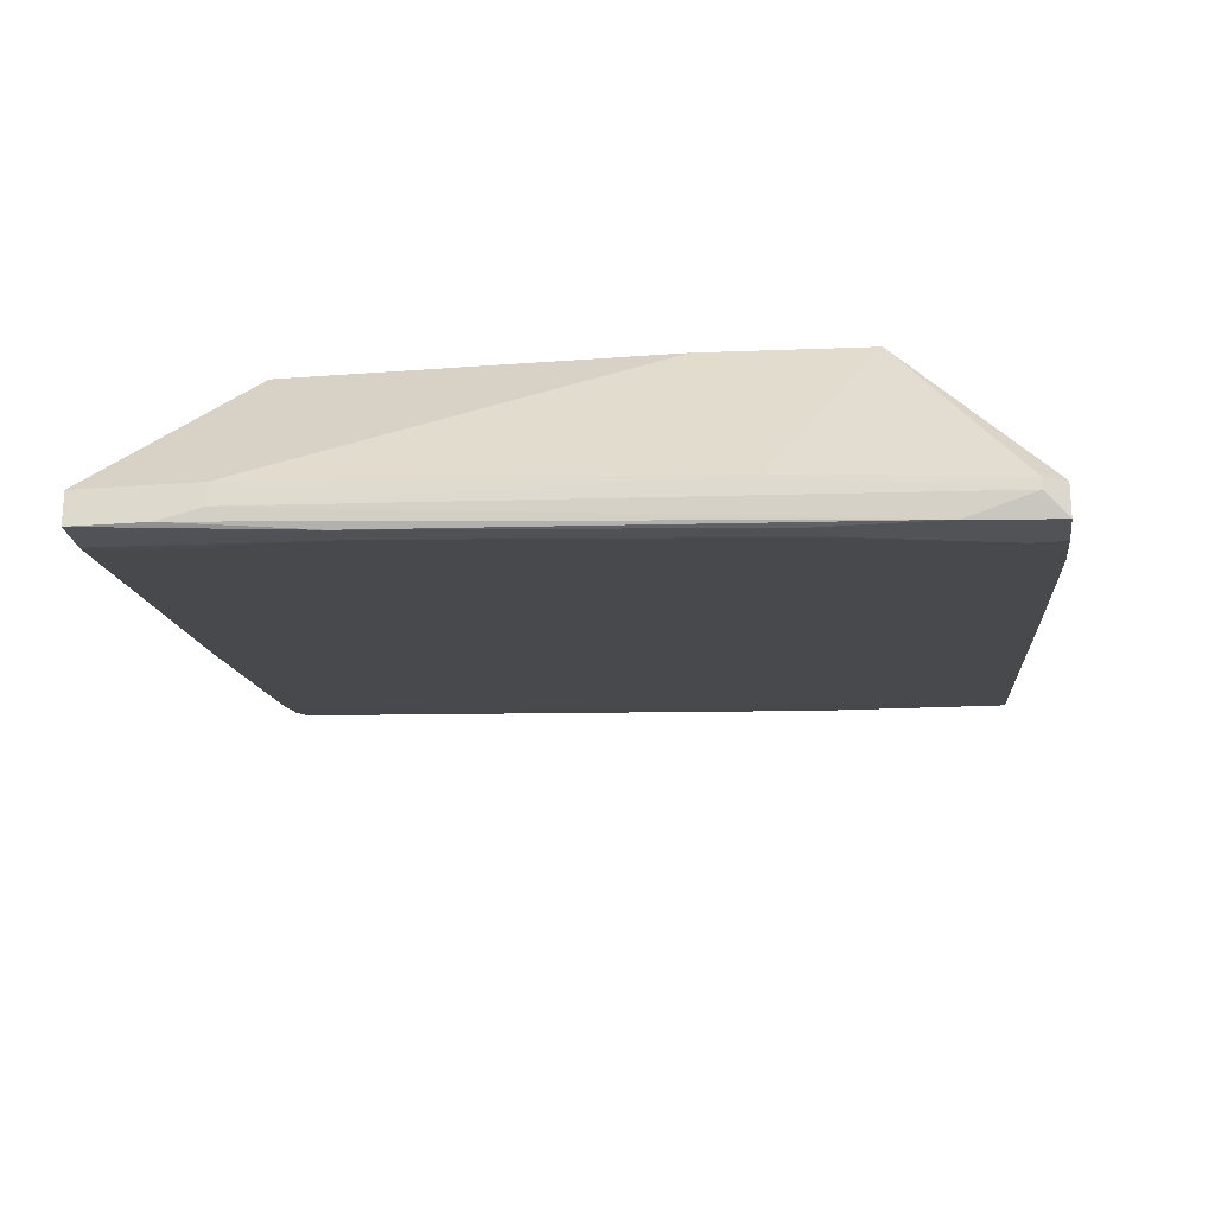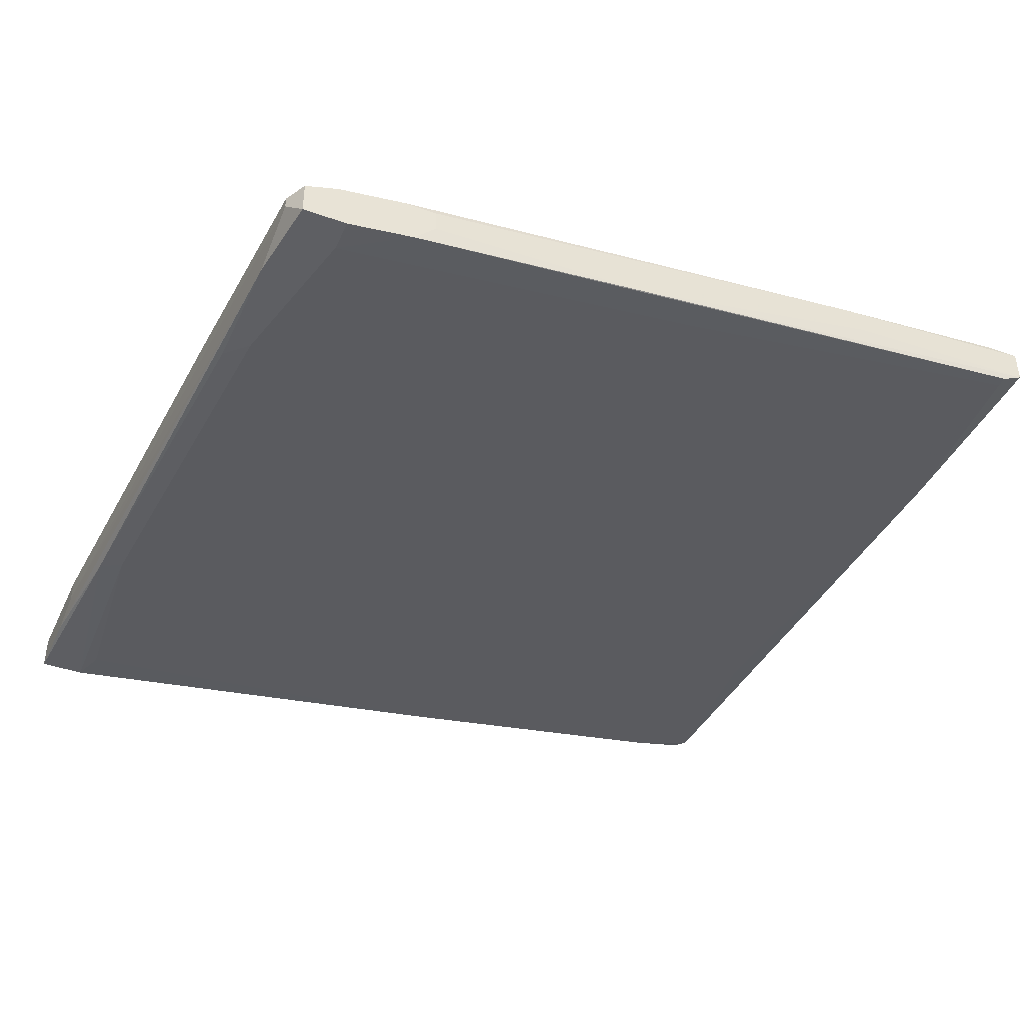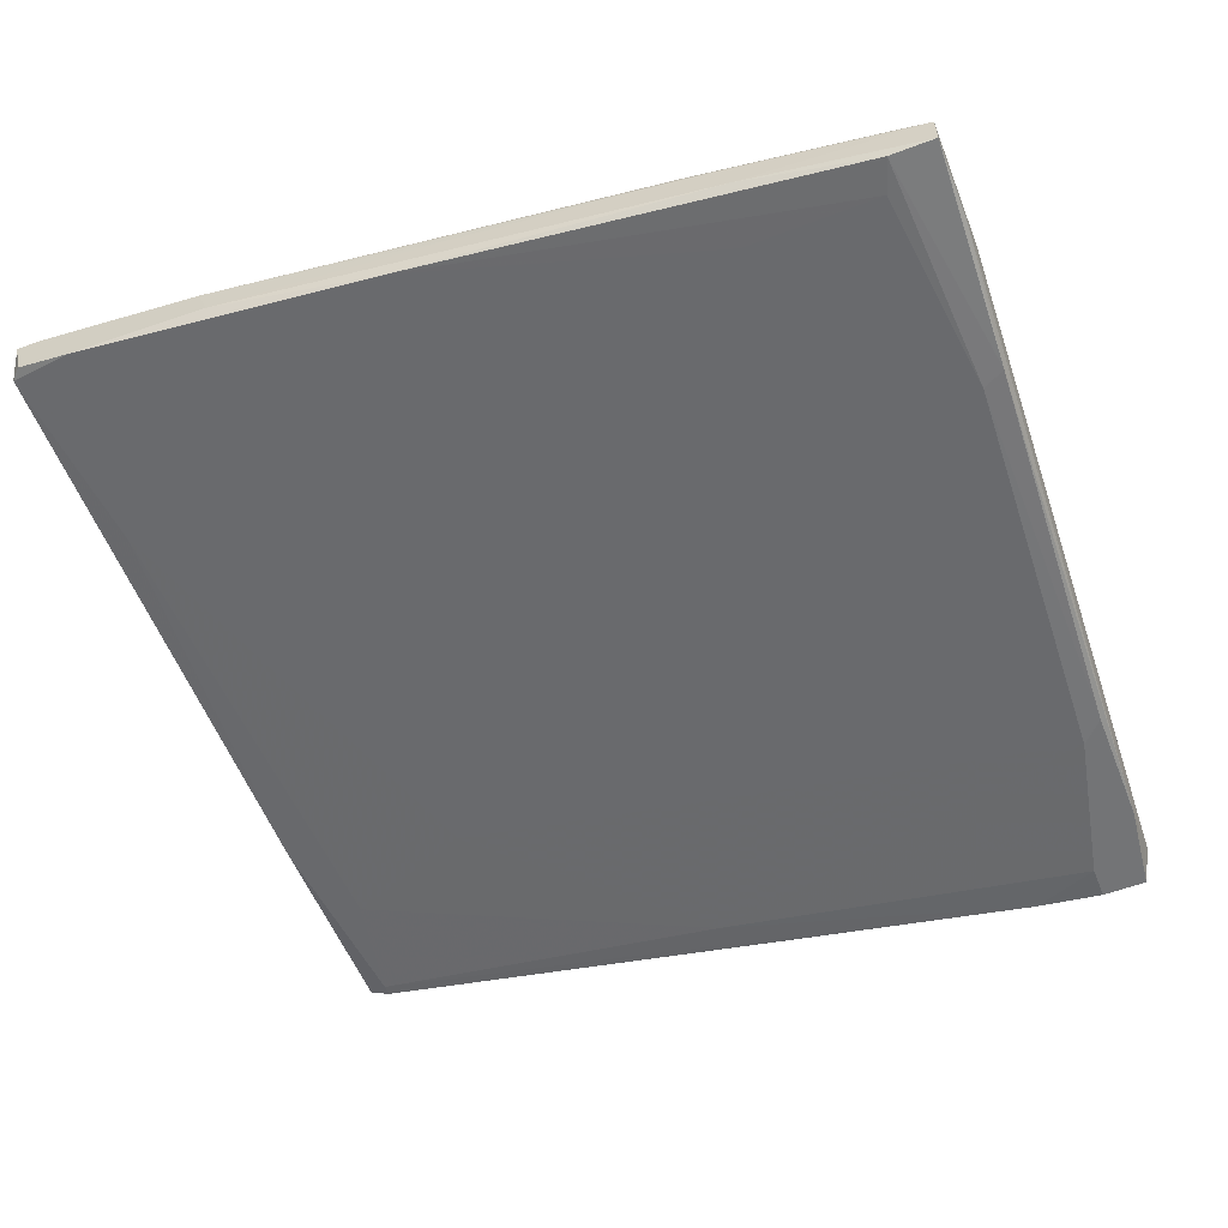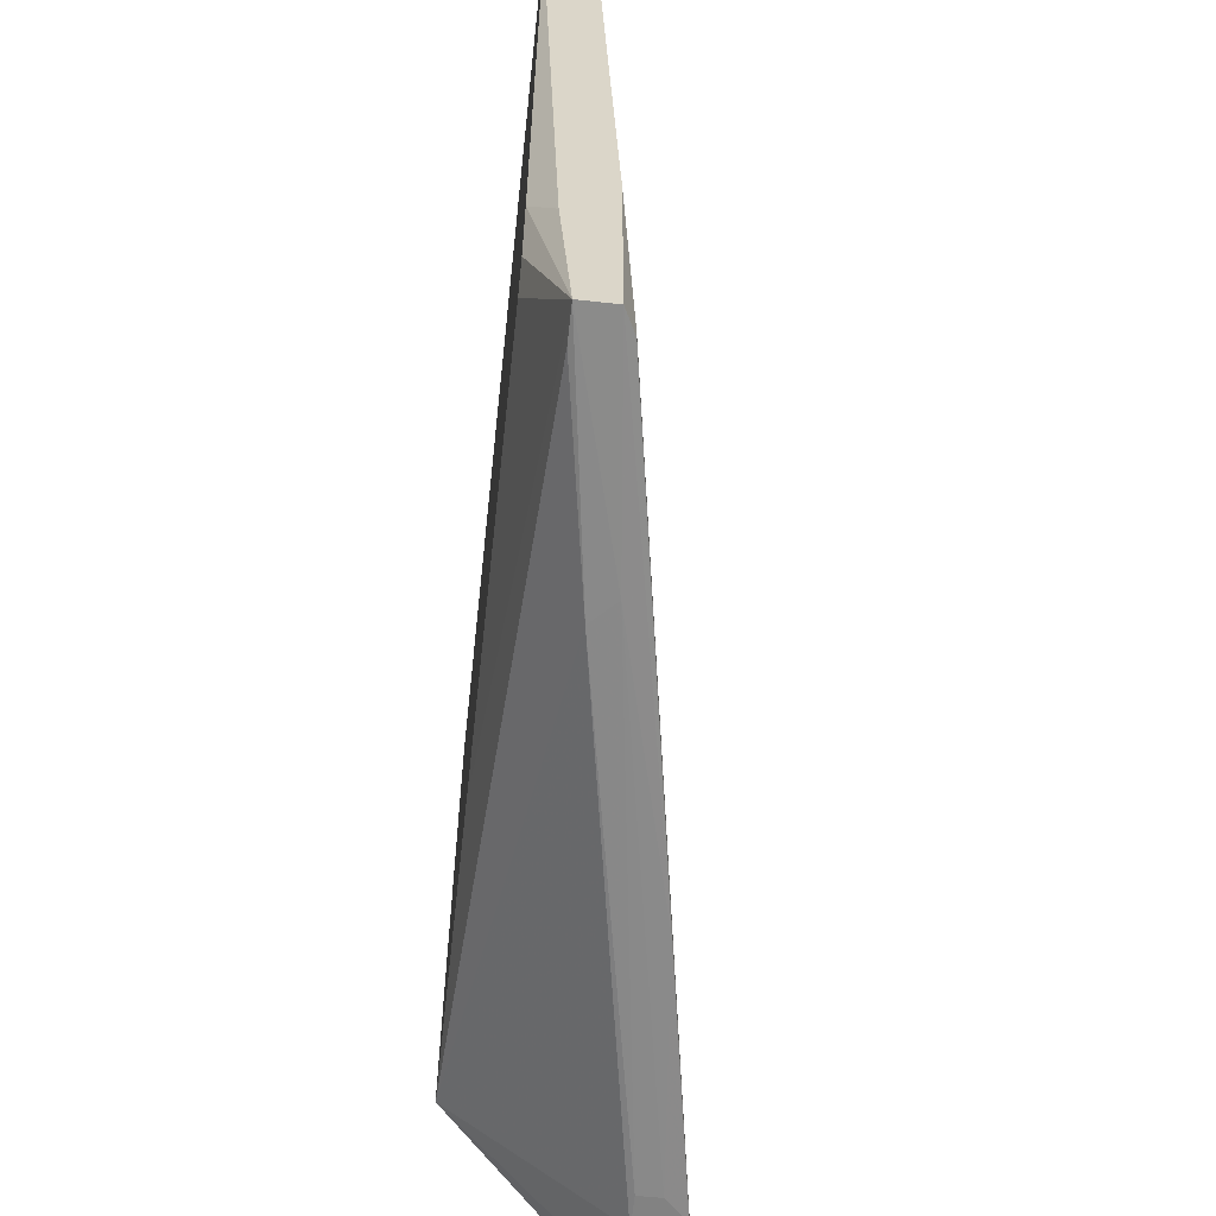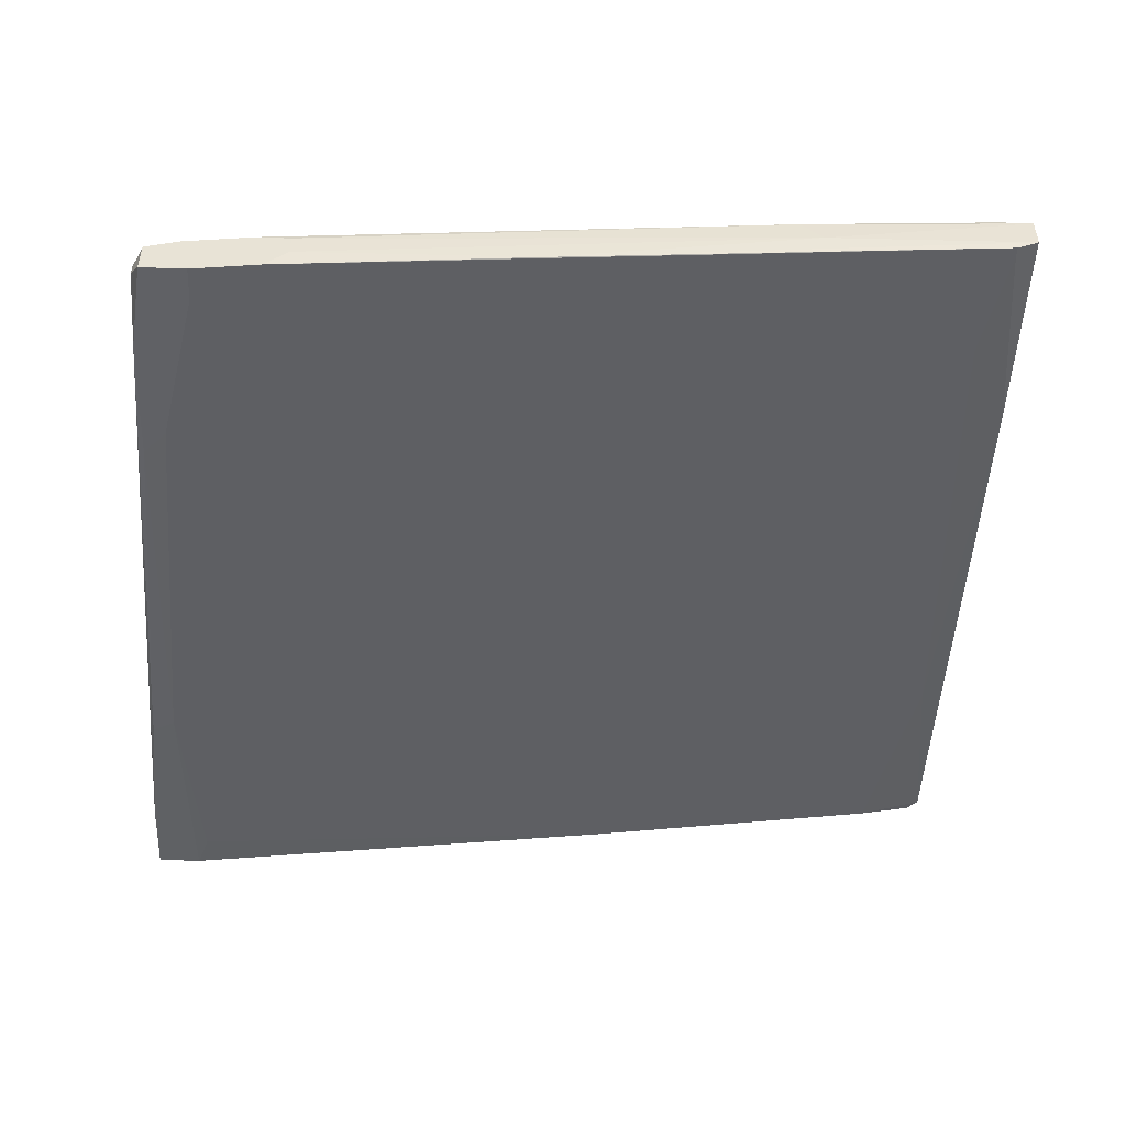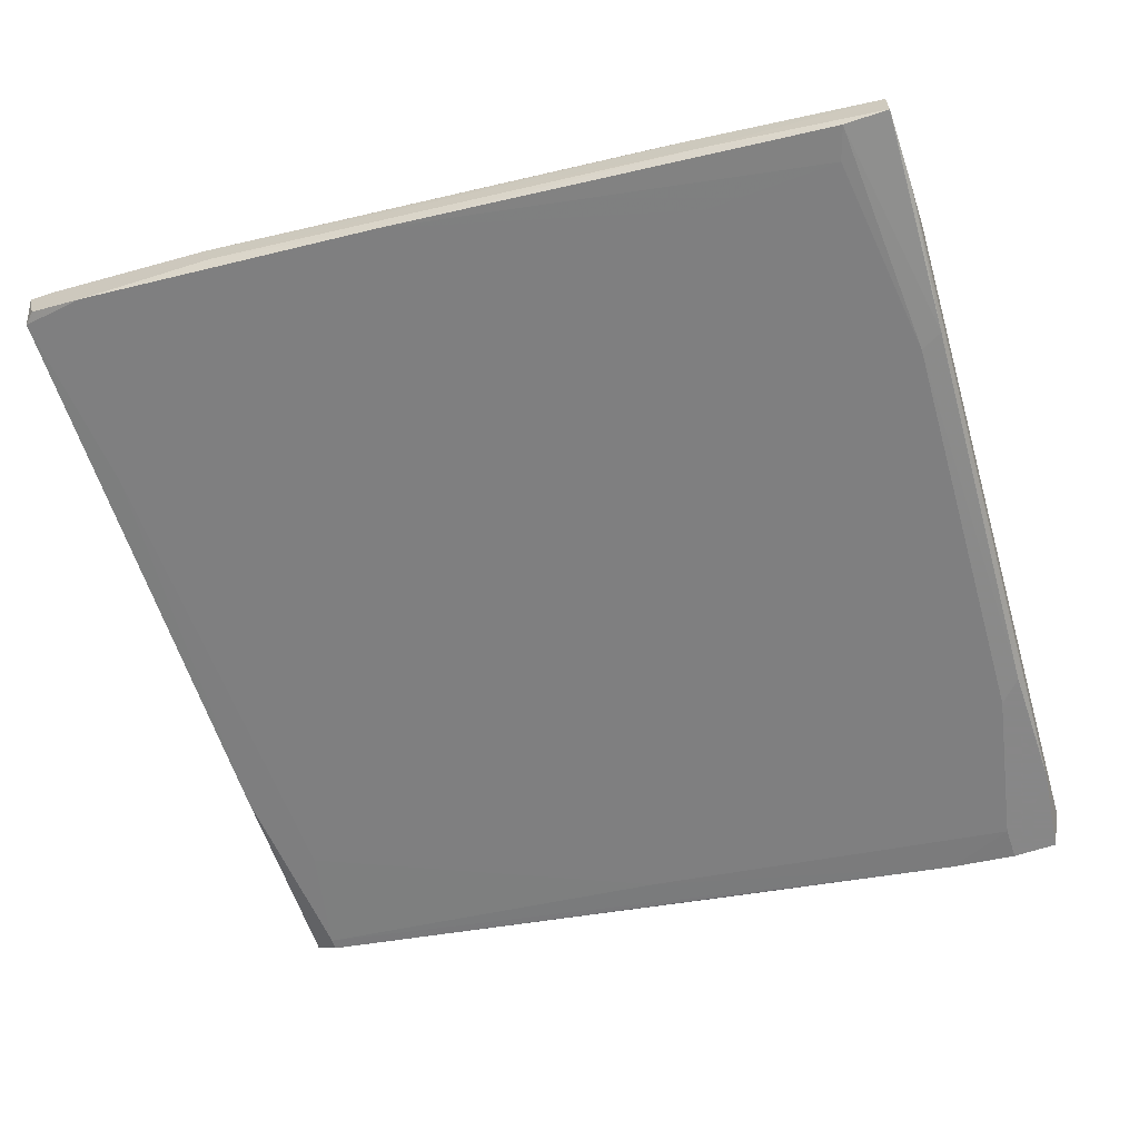
<metadata>
{"format":"obj","ext":"obj","renderer":"f3d","projection":"perspective","resolution":1024,"background":"white","views":[{"elev":-21.8,"azim":97.7,"up":"+Y"},{"elev":-41.0,"azim":156.4,"up":"+Y"},{"elev":-56.1,"azim":21.6,"up":"+Y"},{"elev":-60.7,"azim":-96.3,"up":"+Z"},{"elev":-49.1,"azim":177.7,"up":"+Y"},{"elev":-62.6,"azim":18.9,"up":"+Y"}]}
</metadata>
<code>
v 0.04282 -0.01659 -0.03865
v 0.04282 -0.01959 -0.03865
v 0.04282 -0.01759 0.03511
v -0.02696 -0.005631 0.03809
v 0.03983 -0.0156 -0.03865
v 0.009923 -0.0146 -0.03767
v 0.03385 -0.0146 -0.03865
v -0.03195 -0.004633 0.03809
v 0.03485 -0.000644 -0.0257
v 0.003951 -0.0136 -0.03467
v -0.01201 -0.006626 -0.03666
v -0.015 -0.003637 0.03809
v -0.02895 -0.007624 -0.0247
v 0.03186 -0.000644 0.02414
v 0.04582 -0.01859 0.01517
v 0.001952 -0.01061 0.03711
v -0.02796 -0.000644 -0.0247
v -0.03095 -0.005631 0.02016
v -0.03095 -0.000644 0.03809
v -0.03095 -0.000644 -0.01672
v -0.03095 -0.007624 -0.03467
v -0.03095 -0.007624 -0.03567
v 0.03285 -0.01859 -0.03865
v 0.02986 -0.01161 0.0361
v 0.02986 -0.0156 0.03112
v -0.014 -0.006626 0.03809
v -0.014 -0.00862 -0.03666
v 0.02687 -0.01061 0.0361
v -0.03295 -0.002639 -0.02171
v -0.03295 -0.004633 0.0371
v -0.03295 -0.003637 -0.03567
v -0.03295 -0.000644 0.03212
v -0.03295 -0.000644 0.03809
v -0.03295 -0.006626 -0.01672
v -0.03295 -0.006626 -0.03567
v 0.04681 -0.0146 0.02414
v 0.04681 -0.0146 0.03511
v 0.04681 -0.01659 0.02414
v 0.04681 -0.01759 0.03511
v 0.04681 -0.01759 0.02813
v 0.04382 -0.01659 -0.03667
v 0.04382 -0.01959 -0.01971
v 0.04382 -0.01959 -0.03069
v 0.04382 -0.0136 0.03511
v 0.04382 -0.01759 -0.03667
v 0.04382 -0.01859 0.01417
v -0.02995 -0.003637 -0.03567
v -0.02995 -0.000644 -0.02271
v -0.016 -0.009617 -0.01872
v 0.007933 -0.008622 0.03711
v 0.03086 -0.0146 -0.03865
v 0.03086 -0.0146 0.0361
v 0.03086 -0.01659 -0.03865
v 0.04482 -0.0156 -0.01673
v 0.04183 -0.01959 -0.02171
v 0.04183 -0.01759 0.03212
v 0.03884 -0.01959 -0.03865
v 0.03884 -0.01959 -0.03567
v 0.008924 -0.000644 -0.0257
v 0.03585 -0.000644 -0.01075
v 0.03585 -0.000644 0.02315
f 21 23 10
f 9 33 61
f 33 9 17
f 33 35 30
f 53 51 57
f 35 33 31
f 37 39 36
f 61 37 36
f 55 57 43
f 12 33 4
f 57 51 5
f 9 61 60
f 61 36 60
f 33 17 20
f 41 9 54
f 9 60 54
f 60 36 54
f 51 11 7
f 11 9 7
f 5 51 7
f 9 5 7
f 57 55 58
f 43 57 2
f 57 5 2
f 36 39 38
f 54 36 38
f 16 56 3
f 15 39 3
f 61 33 19
f 33 12 19
f 9 41 1
f 5 9 1
f 41 2 1
f 2 5 1
f 31 9 47
f 9 11 47
f 11 31 47
f 30 35 34
f 35 21 34
f 21 13 34
f 17 9 59
f 9 31 59
f 31 17 59
f 50 12 26
f 12 4 26
f 4 16 26
f 37 61 44
f 28 37 44
f 39 37 52
f 3 39 52
f 16 3 52
f 50 26 52
f 26 16 52
f 31 33 29
f 20 31 29
f 4 30 18
f 16 4 18
f 30 34 18
f 34 13 18
f 12 28 14
f 61 19 14
f 19 12 14
f 44 61 14
f 28 44 14
f 51 53 27
f 35 31 27
f 11 51 27
f 31 11 27
f 53 6 27
f 6 35 27
f 56 55 46
f 3 56 46
f 15 3 46
f 55 56 25
f 56 16 25
f 16 18 25
f 17 31 48
f 20 17 48
f 31 20 48
f 21 35 22
f 35 6 22
f 41 54 45
f 43 2 45
f 2 41 45
f 38 43 45
f 54 38 45
f 18 13 49
f 55 25 49
f 25 18 49
f 55 43 42
f 43 15 42
f 46 55 42
f 15 46 42
f 33 20 32
f 29 33 32
f 20 29 32
f 39 15 40
f 15 43 40
f 38 39 40
f 43 38 40
f 12 50 24
f 37 28 24
f 28 12 24
f 52 37 24
f 50 52 24
f 33 30 8
f 4 33 8
f 30 4 8
f 53 57 23
f 57 58 23
f 6 53 23
f 21 22 23
f 22 6 23
f 13 21 10
f 58 55 10
f 55 49 10
f 49 13 10
f 23 58 10

</code>
